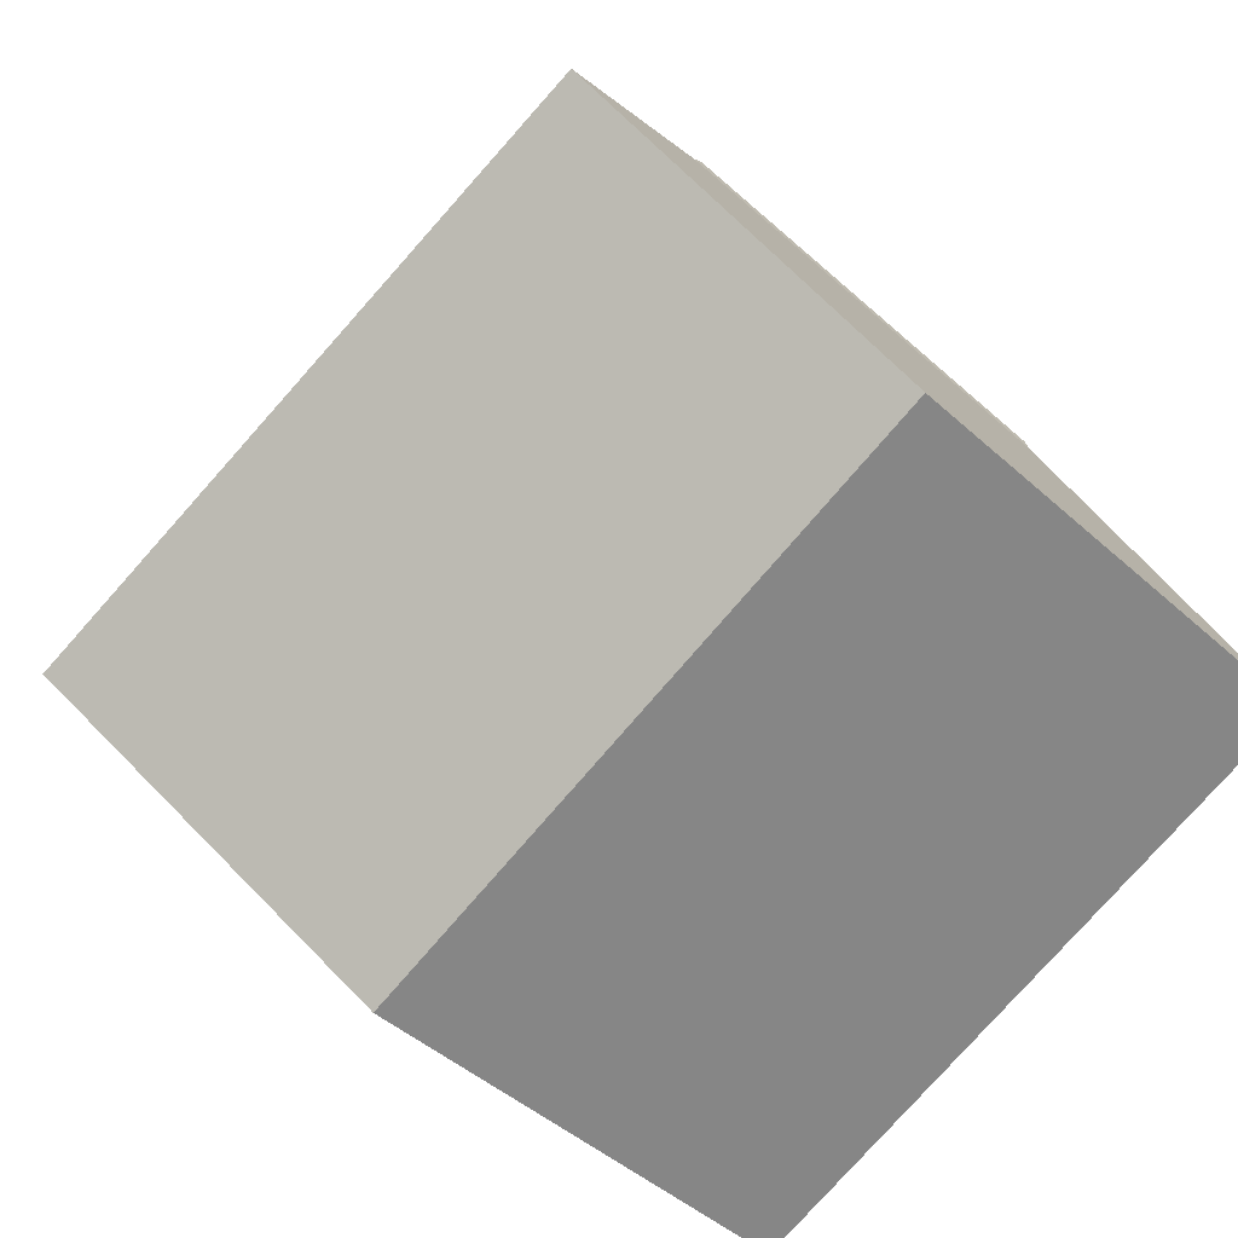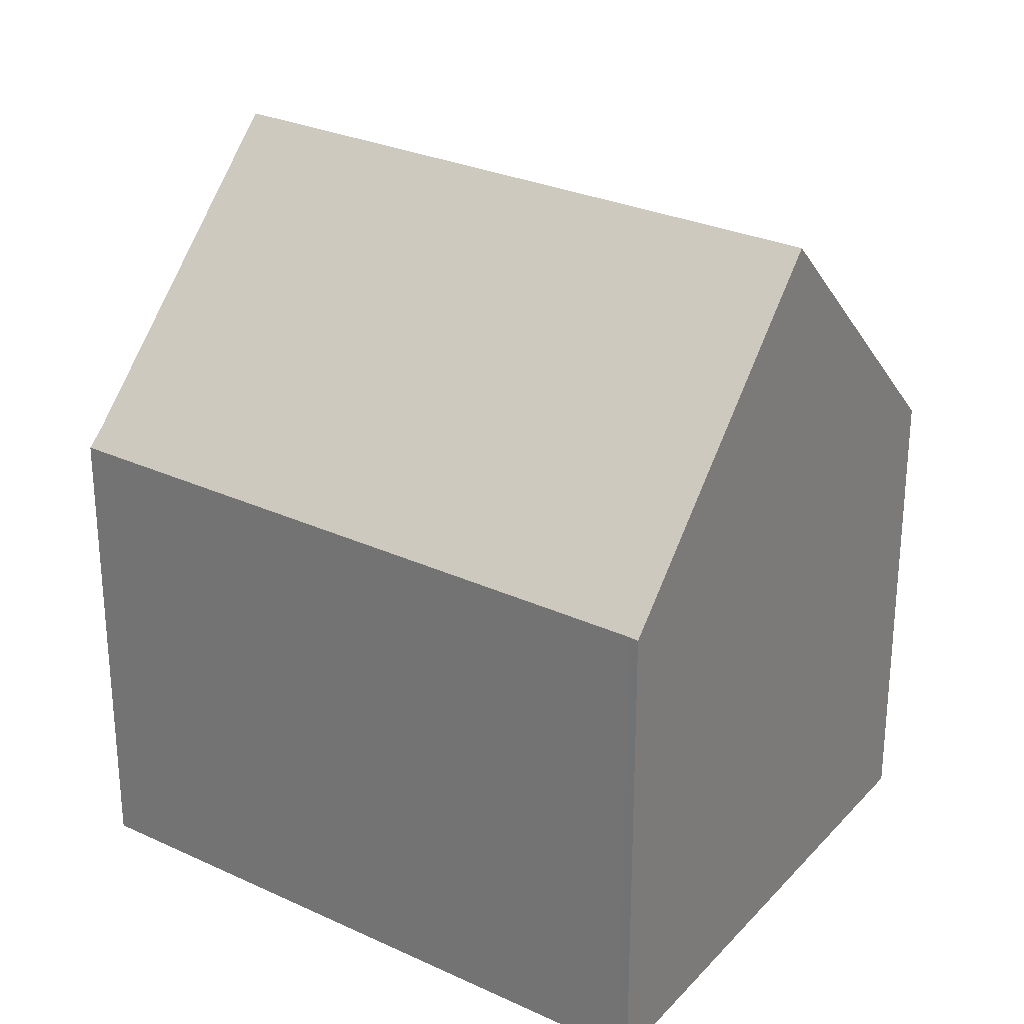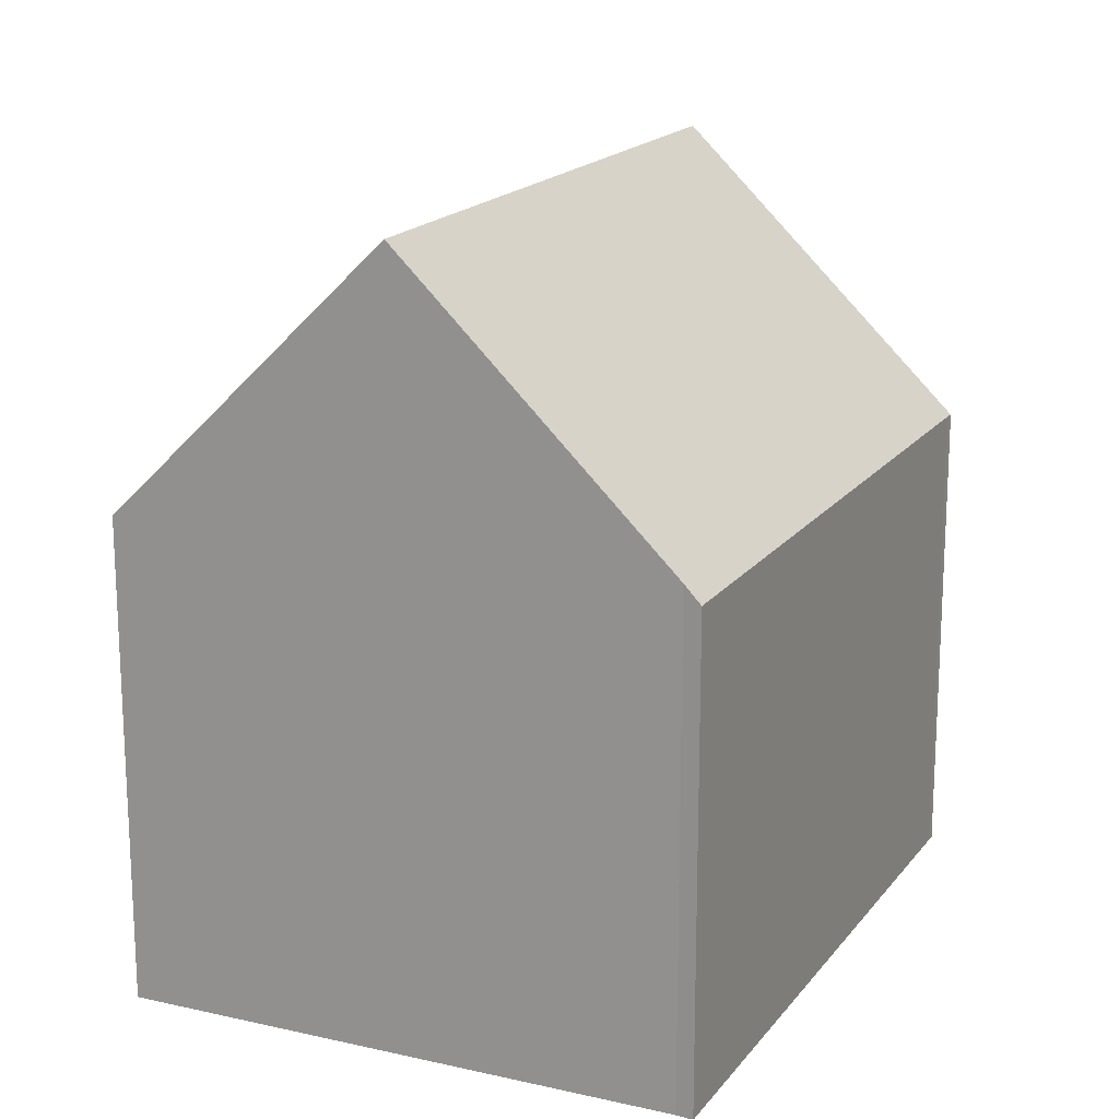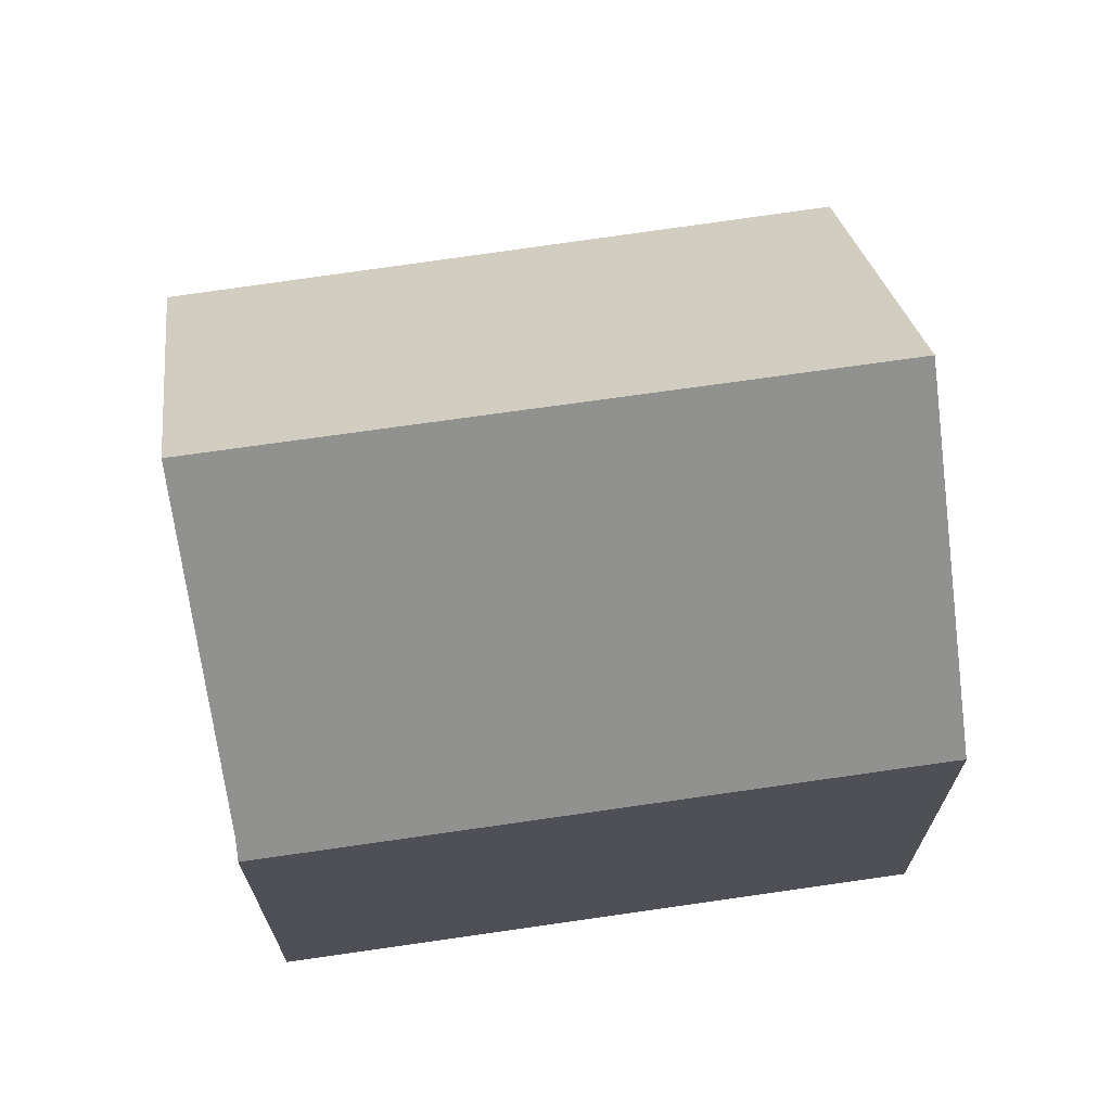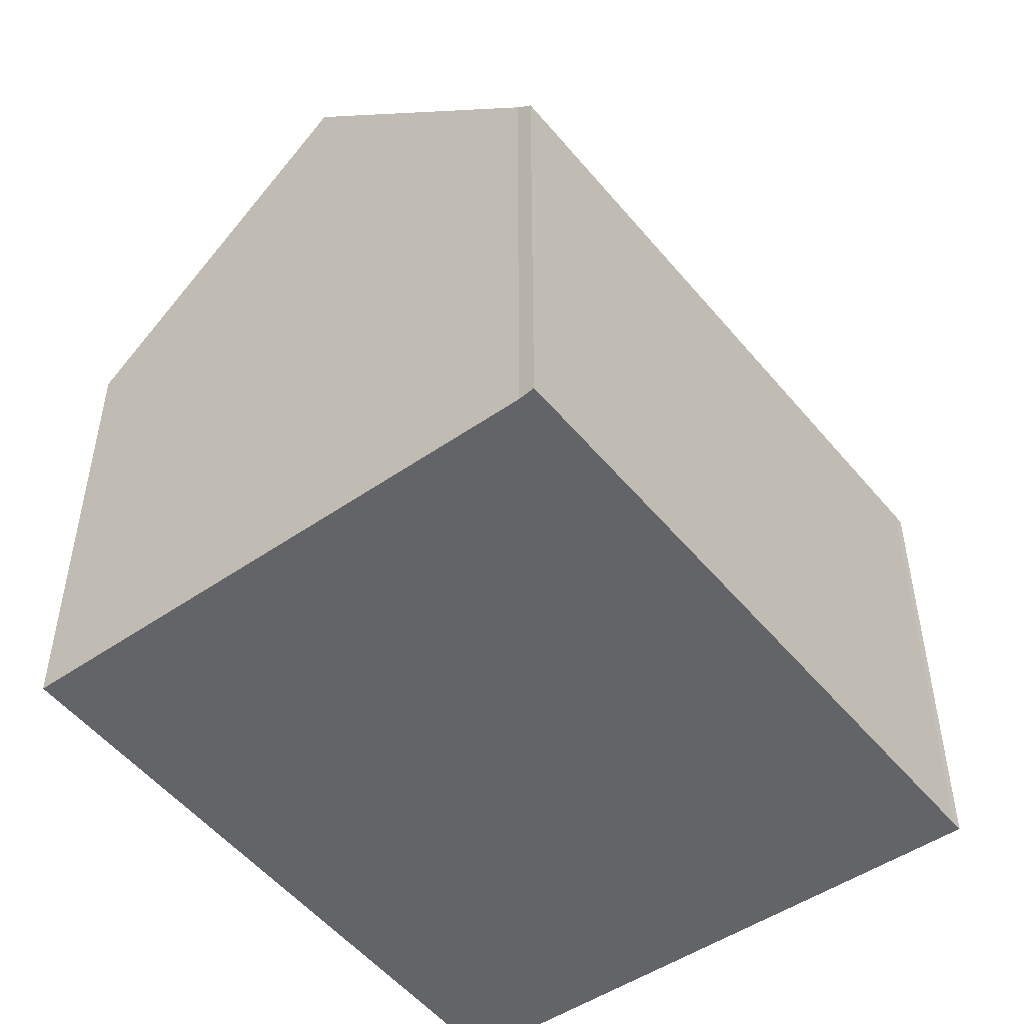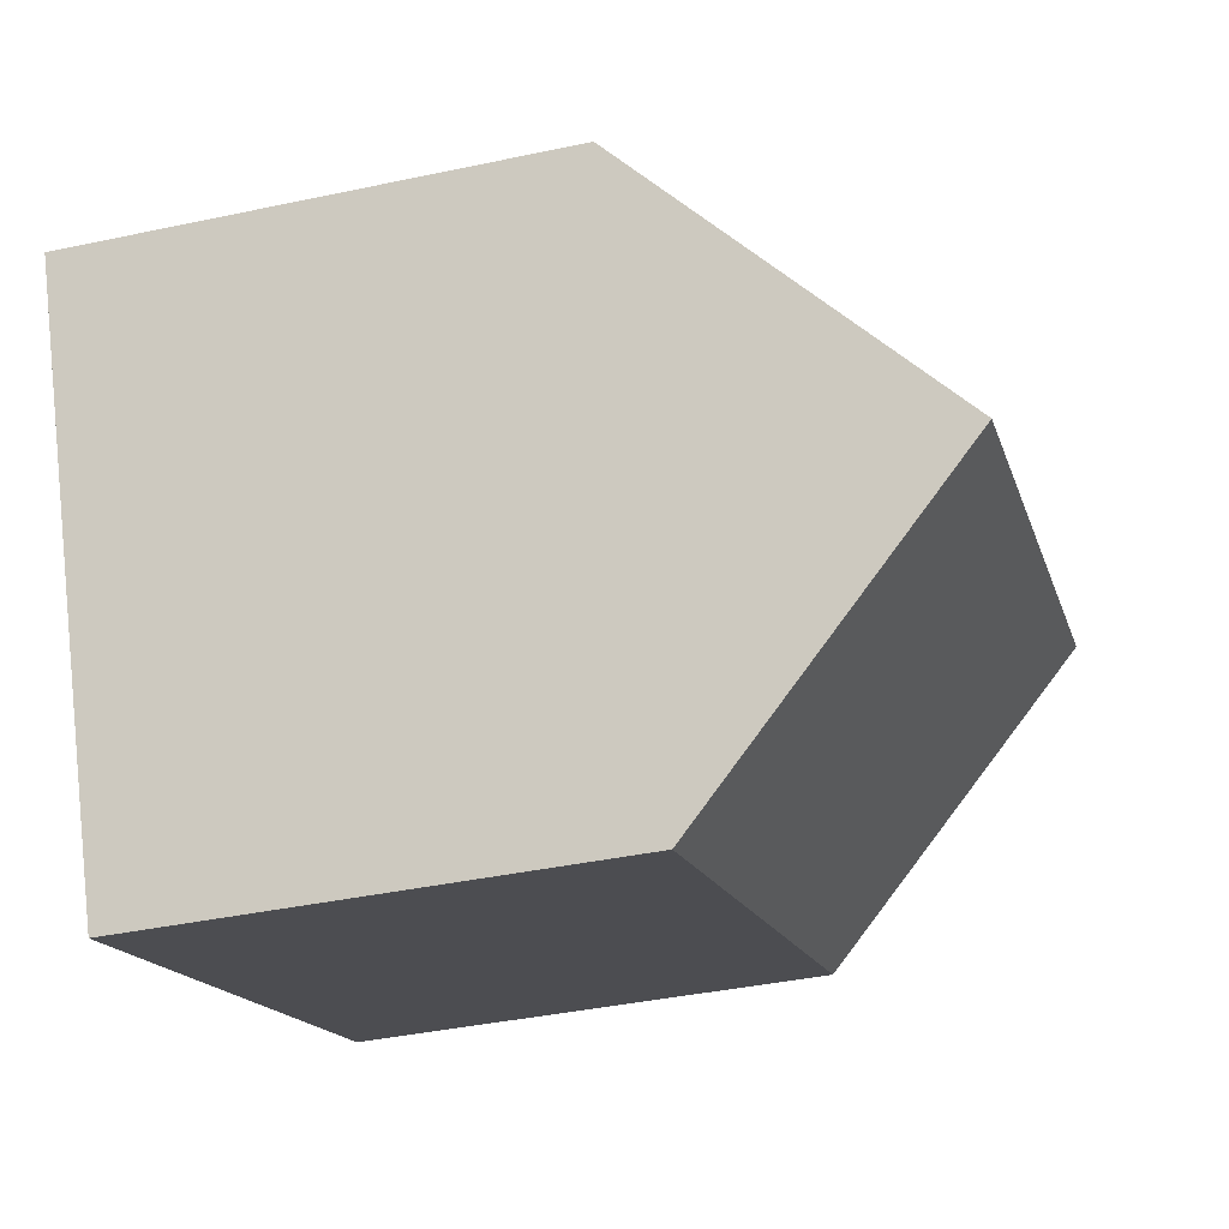
<metadata>
{"format":"obj","ext":"obj","renderer":"f3d","projection":"perspective","resolution":1024,"background":"white","views":[{"elev":-45.8,"azim":-135.9,"up":"+Z"},{"elev":27.8,"azim":57.7,"up":"+Y"},{"elev":17.9,"azim":-42.5,"up":"+Y"},{"elev":70.5,"azim":14.1,"up":"+Y"},{"elev":-51.1,"azim":-29.5,"up":"+Y"},{"elev":-39.1,"azim":105.0,"up":"+Z"}]}
</metadata>
<code>
v  17.38 10.14 5.168
v  17.35 9.79 5.574
v  17.54 9.783 5.505
v  16.7 9.79 5.842
v  4.766 9.783 10.74
v  4.644 9.783 10.79
v  4.535 10.13 10.46
v  15.05 15.58 0.107
v  2.934 14.06 6.765
v  2.312 15.58 5.331
v  12.54 9.731 -5.339
v  0 9.908 6.067e-16
v  4.644 -6.608e-16 10.79
v  4.766 -6.578e-16 10.74
v  16.7 -3.577e-16 5.842
v  17.35 -3.413e-16 5.574
v  17.54 -3.371e-16 5.505
v  15.05 -6.552e-18 0.107
v  12.54 3.269e-16 -5.339
v  17.38 -3.164e-16 5.168
v  0 0 0
v  4.535 -6.402e-16 10.46
v  2.312 -3.264e-16 5.331
v  2.934 -4.142e-16 6.765
g defaultobject
f 1 2 3
f 2 1 4
f 4 1 5
f 5 1 6
f 6 1 7
f 7 1 8
f 7 8 9
f 9 8 10
f 11 10 8
f 10 11 12
f 13 5 6
f 5 13 4
f 4 13 14
f 4 14 15
f 4 15 2
f 2 15 16
f 16 3 2
f 3 16 17
f 1 11 8
f 11 1 3
f 11 3 17
f 11 17 18
f 11 18 19
f 18 17 20
f 11 21 12
f 21 11 19
f 22 6 7
f 6 22 13
f 12 9 10
f 9 12 21
f 9 21 7
f 7 21 23
f 7 23 22
f 22 23 24
f 16 20 17
f 20 16 18
f 18 16 15
f 18 15 14
f 18 14 19
f 19 14 21
f 21 14 22
f 22 14 13
f 21 22 24
f 21 24 23

</code>
